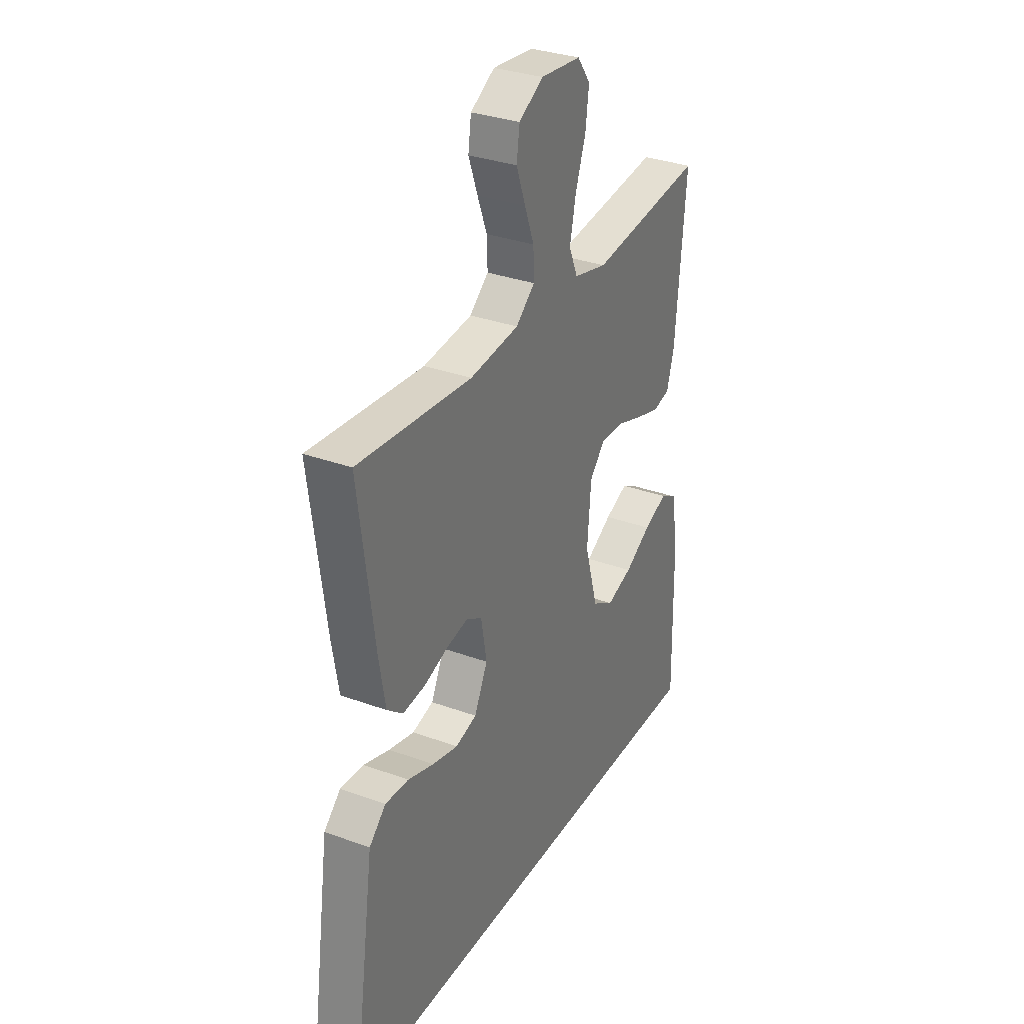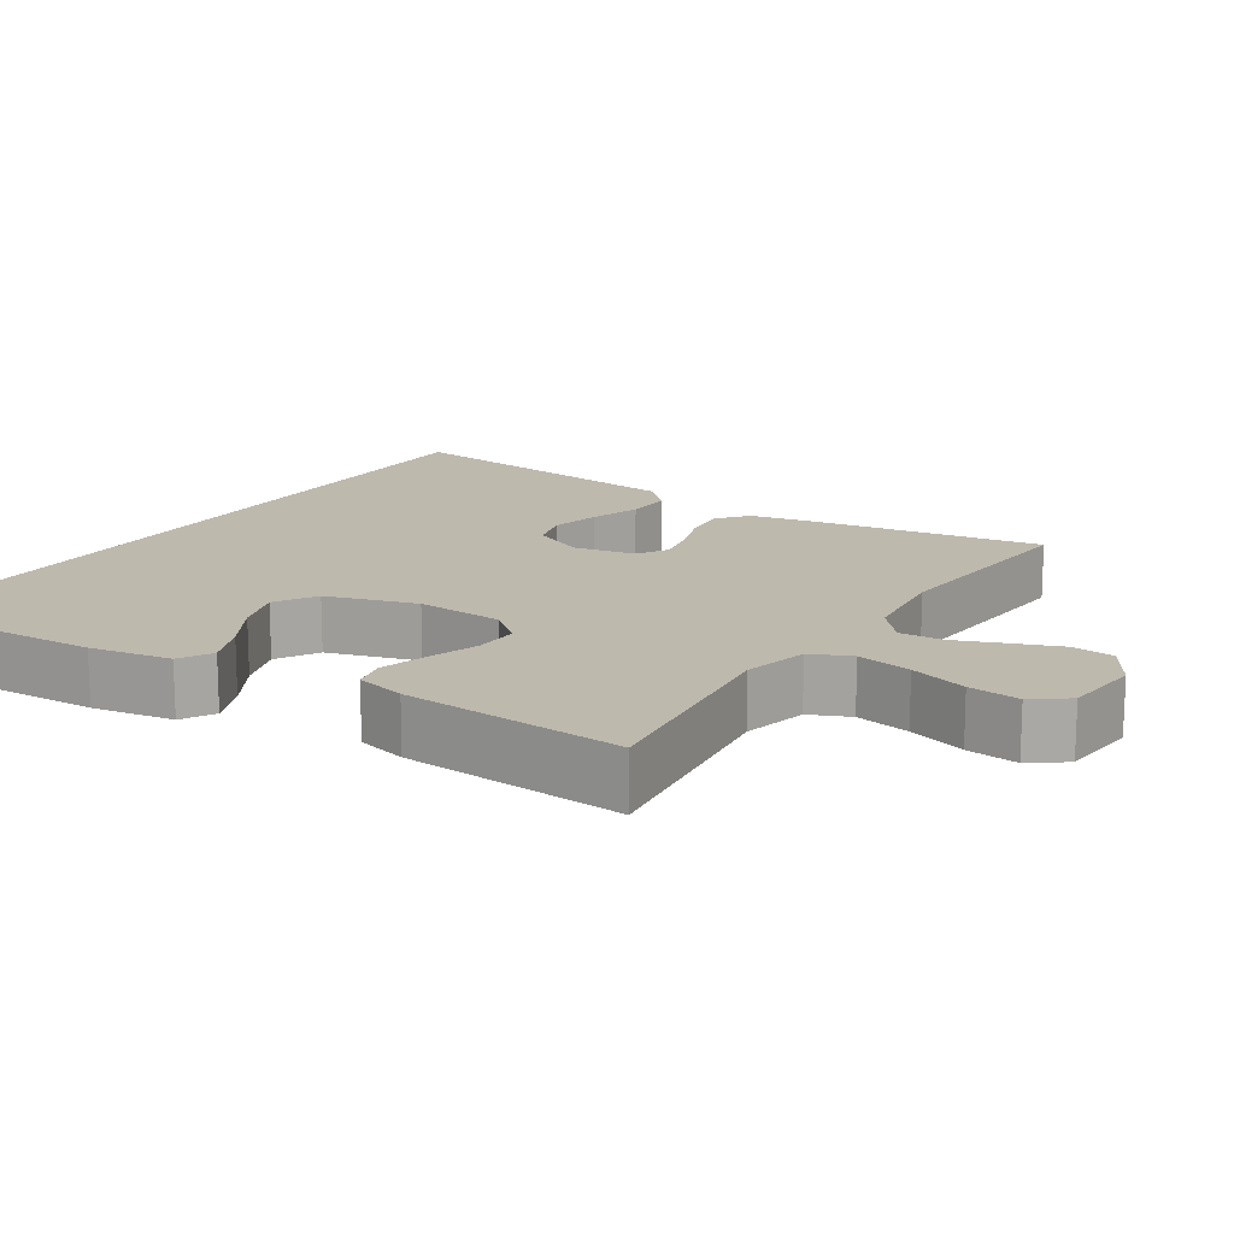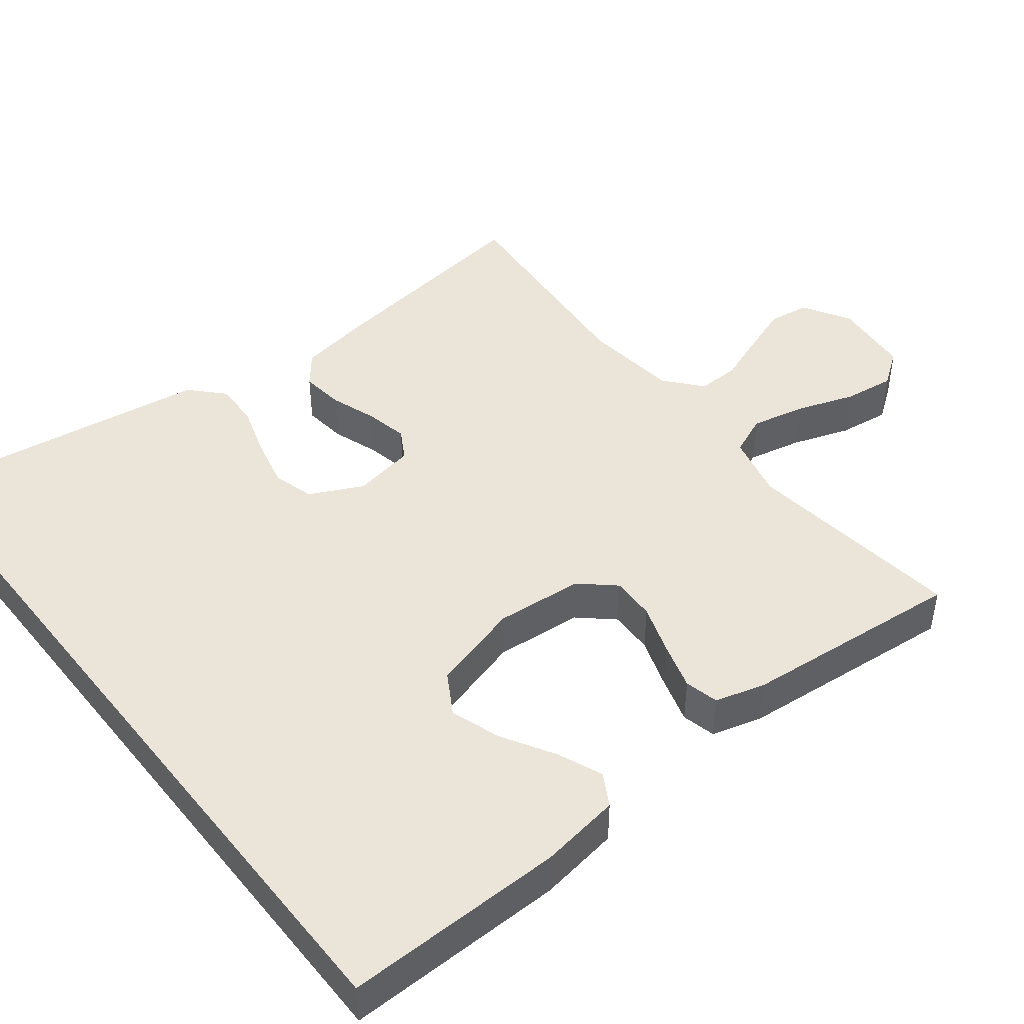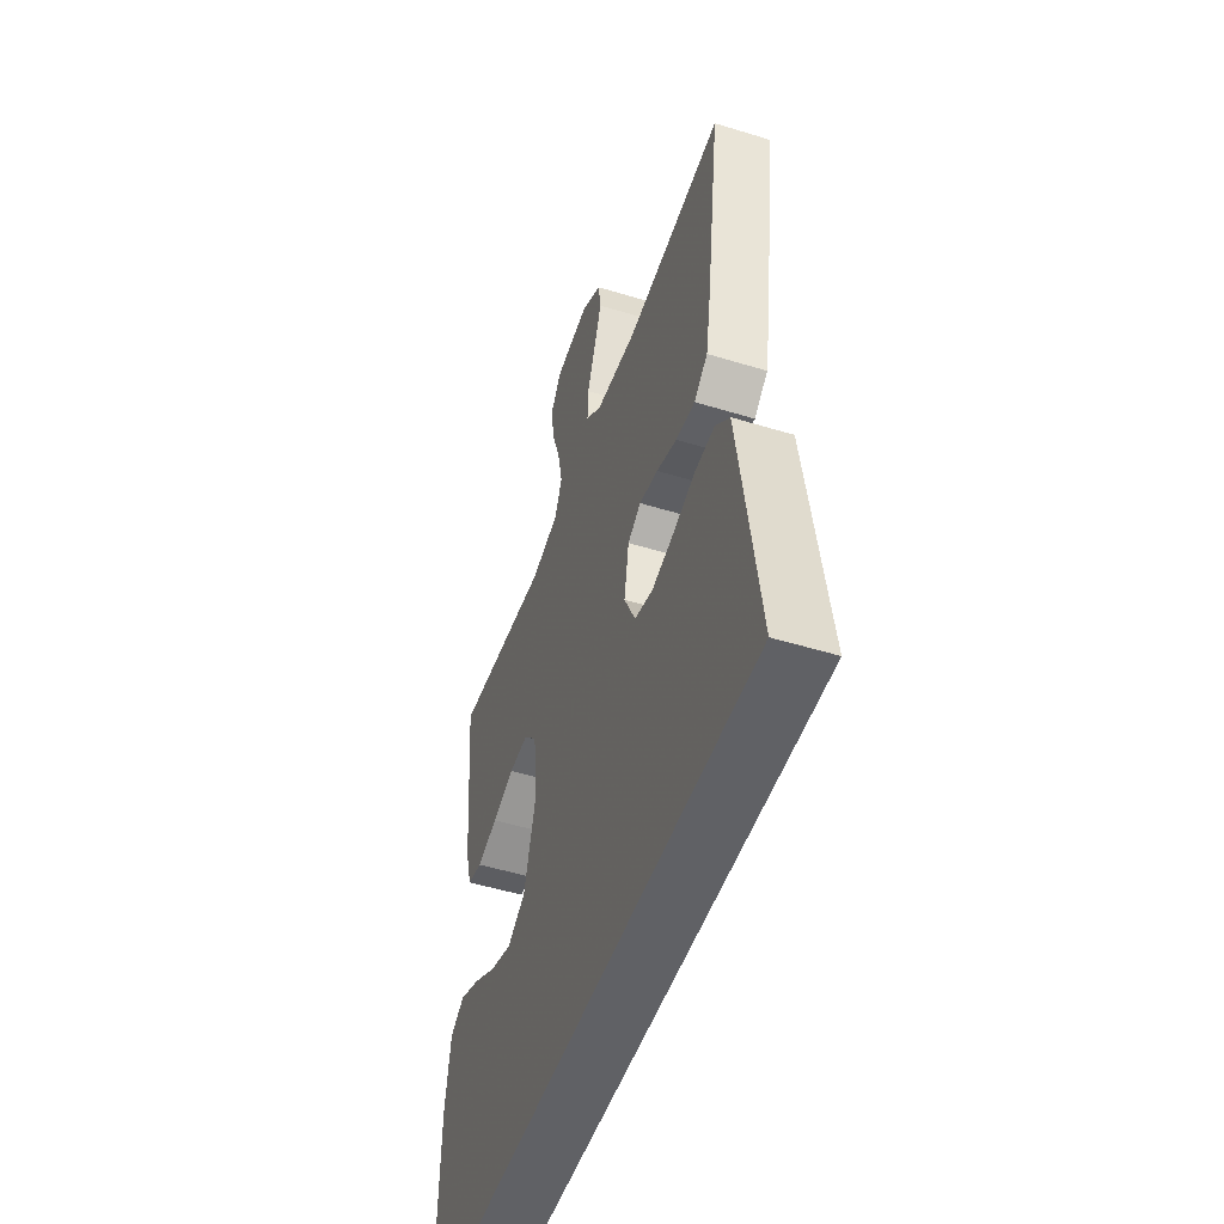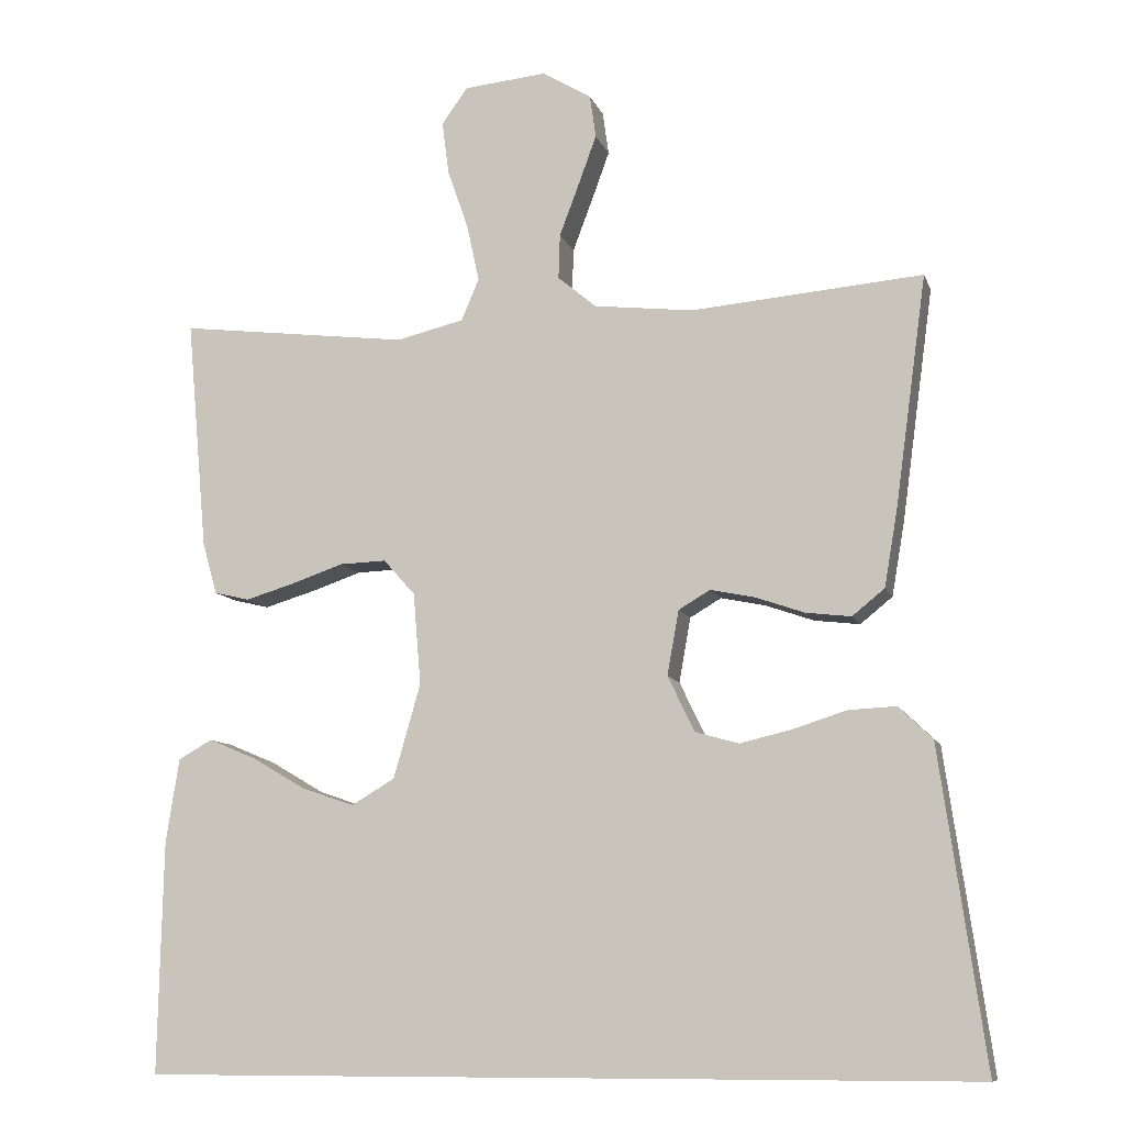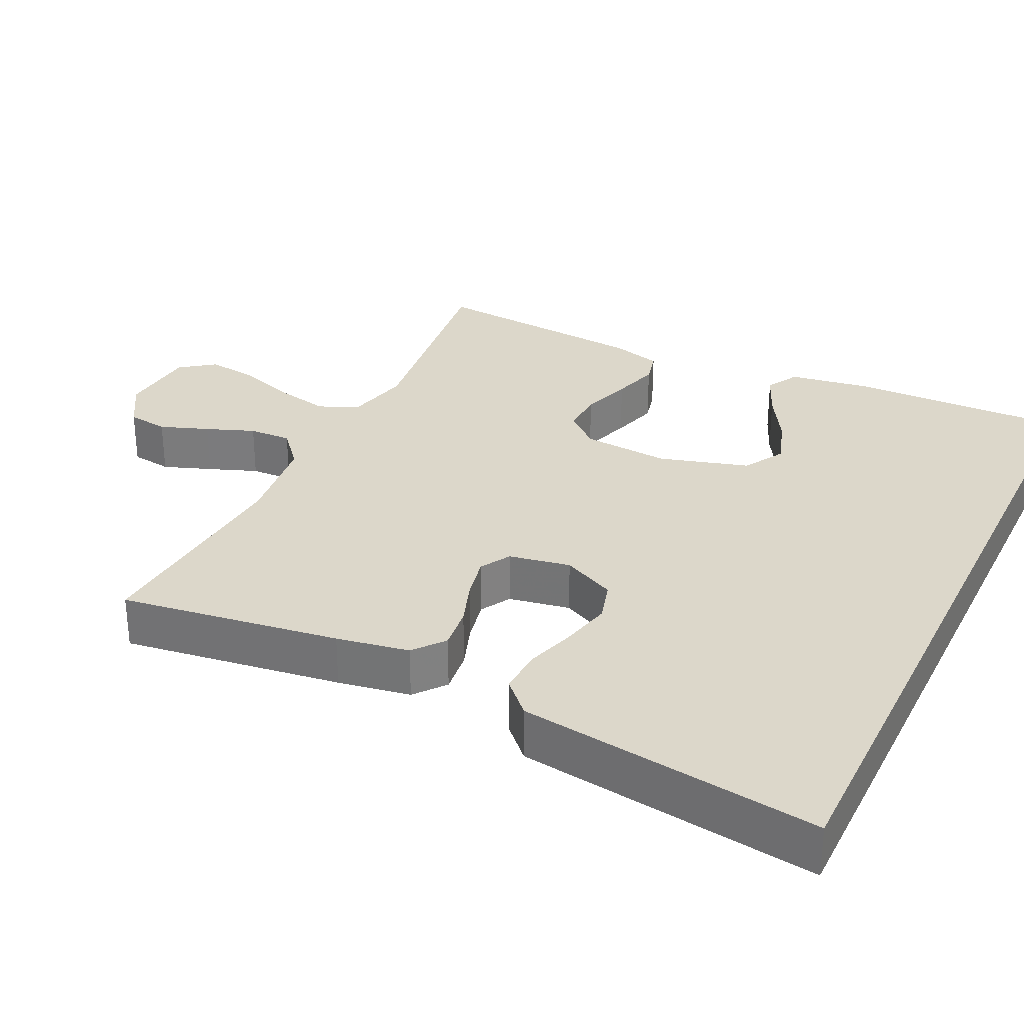
<metadata>
{"format":"obj","ext":"obj","renderer":"f3d","projection":"perspective","resolution":1024,"background":"white","views":[{"elev":32.1,"azim":117.2,"up":"+Z"},{"elev":15.2,"azim":-57.6,"up":"+Y"},{"elev":45.1,"azim":-128.1,"up":"+Y"},{"elev":-50.0,"azim":71.3,"up":"+Z"},{"elev":-9.7,"azim":15.1,"up":"+Z"},{"elev":30.8,"azim":115.6,"up":"+Y"}]}
</metadata>
<code>
v 0.557 0.07 -0.5
v -0.523 0.07 -0.5
v -0.517 0.07 -0.2
v -0.5 0.07 -0.09
v -0.456 0.07 -0.065
v -0.394 0.07 -0.091
v -0.324 0.07 -0.132
v -0.256 0.07 -0.155
v -0.2 0.07 -0.122
v -0.165 0.07 0
v -0.175 0.07 0.119
v -0.216 0.07 0.165
v -0.276 0.07 0.163
v -0.344 0.07 0.14
v -0.408 0.07 0.121
v -0.454 0.07 0.132
v -0.473 0.07 0.2
v -0.5 0.07 0.5
v -0.2 0.07 0.463
v -0.112 0.07 0.484
v -0.089 0.07 0.538
v -0.105 0.07 0.612
v -0.132 0.07 0.69
v -0.141 0.07 0.759
v -0.107 0.07 0.806
v 0 0.07 0.816
v 0.064 0.07 0.778
v 0.072 0.07 0.722
v 0.048 0.07 0.656
v 0.023 0.07 0.59
v 0.021 0.07 0.532
v 0.071 0.07 0.49
v 0.2 0.07 0.475
v 0.5 0.07 0.5
v 0.459 0.07 0.2
v 0.442 0.07 0.101
v 0.4 0.07 0.067
v 0.341 0.07 0.074
v 0.278 0.07 0.096
v 0.22 0.07 0.108
v 0.179 0.07 0.084
v 0.164 0.07 0
v 0.199 0.07 -0.072
v 0.255 0.07 -0.088
v 0.323 0.07 -0.072
v 0.392 0.07 -0.05
v 0.454 0.07 -0.047
v 0.498 0.07 -0.089
v 0.514 0.07 -0.2
v 0.557 0 -0.5
v -0.523 0 -0.5
v -0.517 0 -0.2
v -0.5 0 -0.09
v -0.456 0 -0.065
v -0.394 0 -0.091
v -0.324 0 -0.132
v -0.256 0 -0.155
v -0.2 0 -0.122
v -0.165 0 0
v -0.175 0 0.119
v -0.216 0 0.165
v -0.276 0 0.163
v -0.344 0 0.14
v -0.408 0 0.121
v -0.454 0 0.132
v -0.473 0 0.2
v -0.5 0 0.5
v -0.2 0 0.463
v -0.112 0 0.484
v -0.089 0 0.538
v -0.105 0 0.612
v -0.132 0 0.69
v -0.141 0 0.759
v -0.107 0 0.806
v 0 0 0.816
v 0.064 0 0.778
v 0.072 0 0.722
v 0.048 0 0.656
v 0.023 0 0.59
v 0.021 0 0.532
v 0.071 0 0.49
v 0.2 0 0.475
v 0.5 0 0.5
v 0.459 0 0.2
v 0.442 0 0.101
v 0.4 0 0.067
v 0.341 0 0.074
v 0.278 0 0.096
v 0.22 0 0.108
v 0.179 0 0.084
v 0.164 0 0
v 0.199 0 -0.072
v 0.255 0 -0.088
v 0.323 0 -0.072
v 0.392 0 -0.05
v 0.454 0 -0.047
v 0.498 0 -0.089
v 0.514 0 -0.2
f 45 46 47 48
f 44 45 48 49
f 43 44 49 1
f 36 37 38 39
f 36 39 40
f 33 34 35 36
f 32 33 36 40
f 31 32 40 41
f 27 28 29 30
f 25 26 27 30
f 25 30 31
f 22 23 24 25
f 21 22 25 31
f 20 21 31 41
f 16 17 18 19
f 13 14 15 16
f 13 16 19 20
f 4 5 6 7
f 4 7 8
f 3 4 8
f 2 3 8
f 43 1 2 8
f 42 43 8 9
f 41 42 9 10
f 20 41 10 11
f 12 13 20
f 11 12 20
f 97 96 95 94
f 98 97 94 93
f 50 98 93 92
f 88 87 86 85
f 89 88 85
f 85 84 83 82
f 89 85 82 81
f 90 89 81 80
f 79 78 77 76
f 79 76 75 74
f 80 79 74
f 74 73 72 71
f 80 74 71 70
f 90 80 70 69
f 68 67 66 65
f 65 64 63 62
f 69 68 65 62
f 56 55 54 53
f 57 56 53
f 57 53 52
f 57 52 51
f 57 51 50 92
f 58 57 92 91
f 59 58 91 90
f 60 59 90 69
f 69 62 61
f 69 61 60
f 1 50 51 2
f 2 51 52 3
f 3 52 53 4
f 4 53 54 5
f 5 54 55 6
f 6 55 56 7
f 7 56 57 8
f 8 57 58 9
f 9 58 59 10
f 10 59 60 11
f 11 60 61 12
f 12 61 62 13
f 13 62 63 14
f 14 63 64 15
f 15 64 65 16
f 16 65 66 17
f 17 66 67 18
f 18 67 68 19
f 19 68 69 20
f 20 69 70 21
f 21 70 71 22
f 22 71 72 23
f 23 72 73 24
f 24 73 74 25
f 25 74 75 26
f 26 75 76 27
f 27 76 77 28
f 28 77 78 29
f 29 78 79 30
f 30 79 80 31
f 31 80 81 32
f 32 81 82 33
f 33 82 83 34
f 34 83 84 35
f 35 84 85 36
f 36 85 86 37
f 37 86 87 38
f 38 87 88 39
f 39 88 89 40
f 40 89 90 41
f 41 90 91 42
f 42 91 92 43
f 43 92 93 44
f 44 93 94 45
f 45 94 95 46
f 46 95 96 47
f 47 96 97 48
f 48 97 98 49
f 49 98 50 1

</code>
